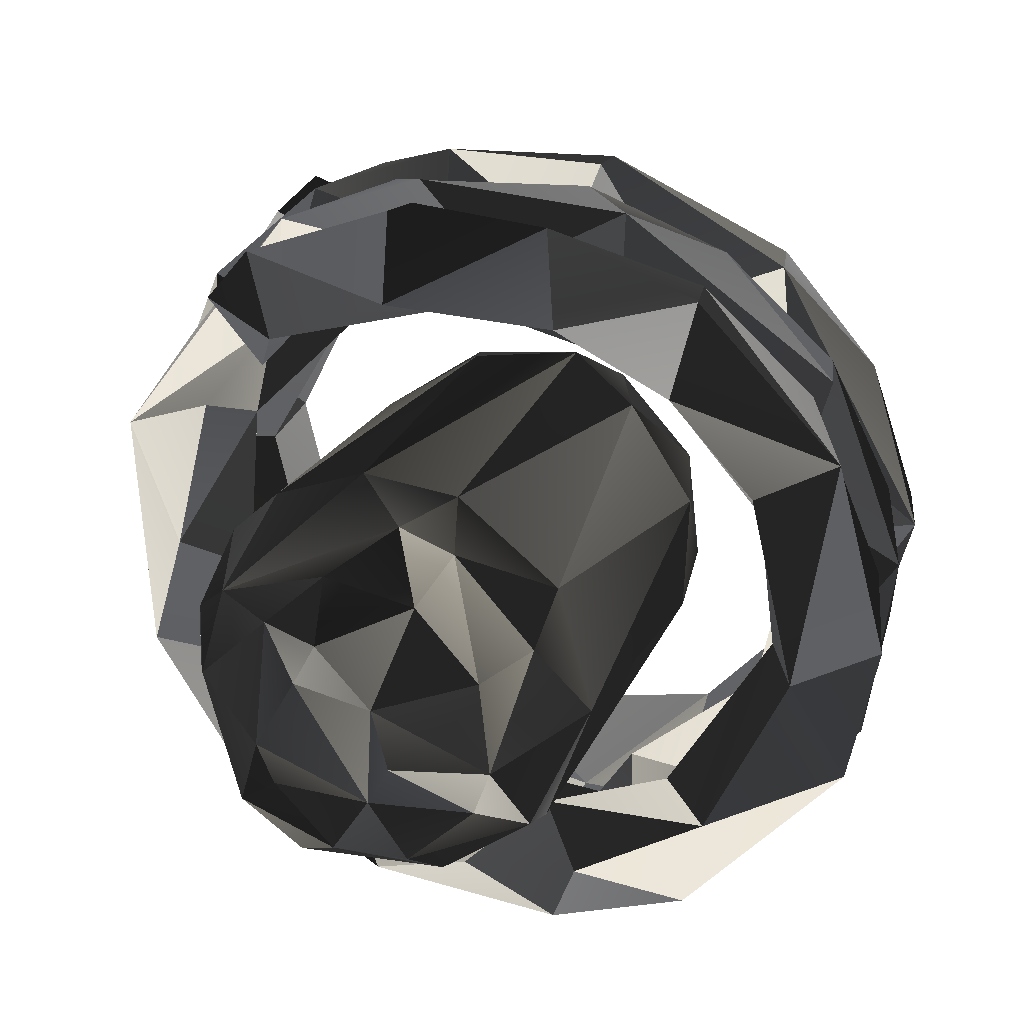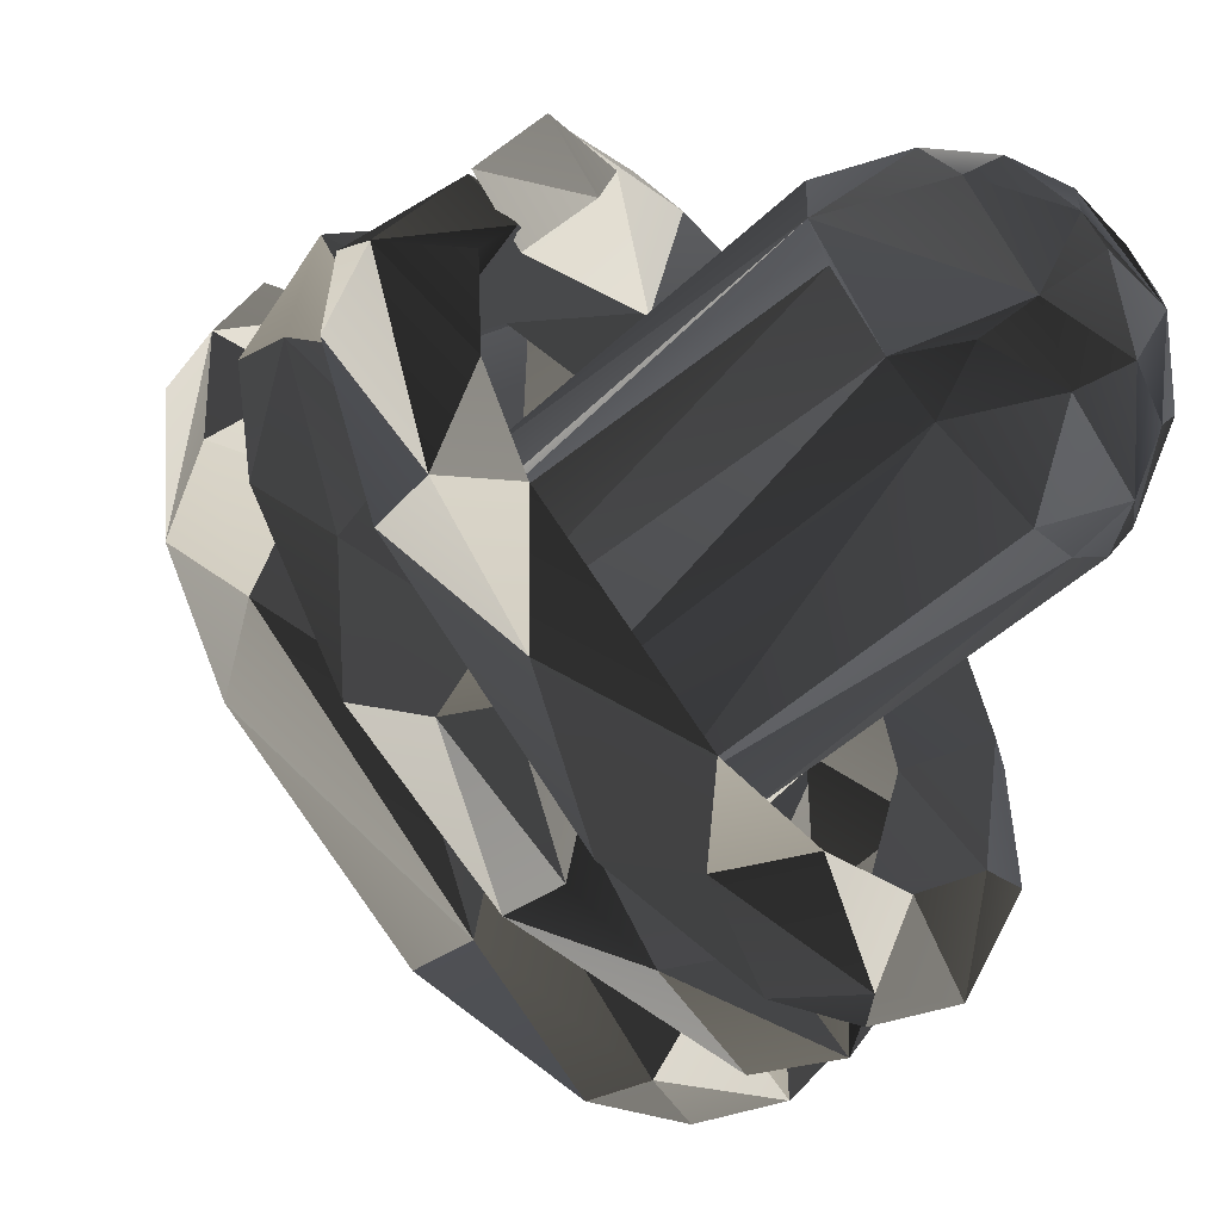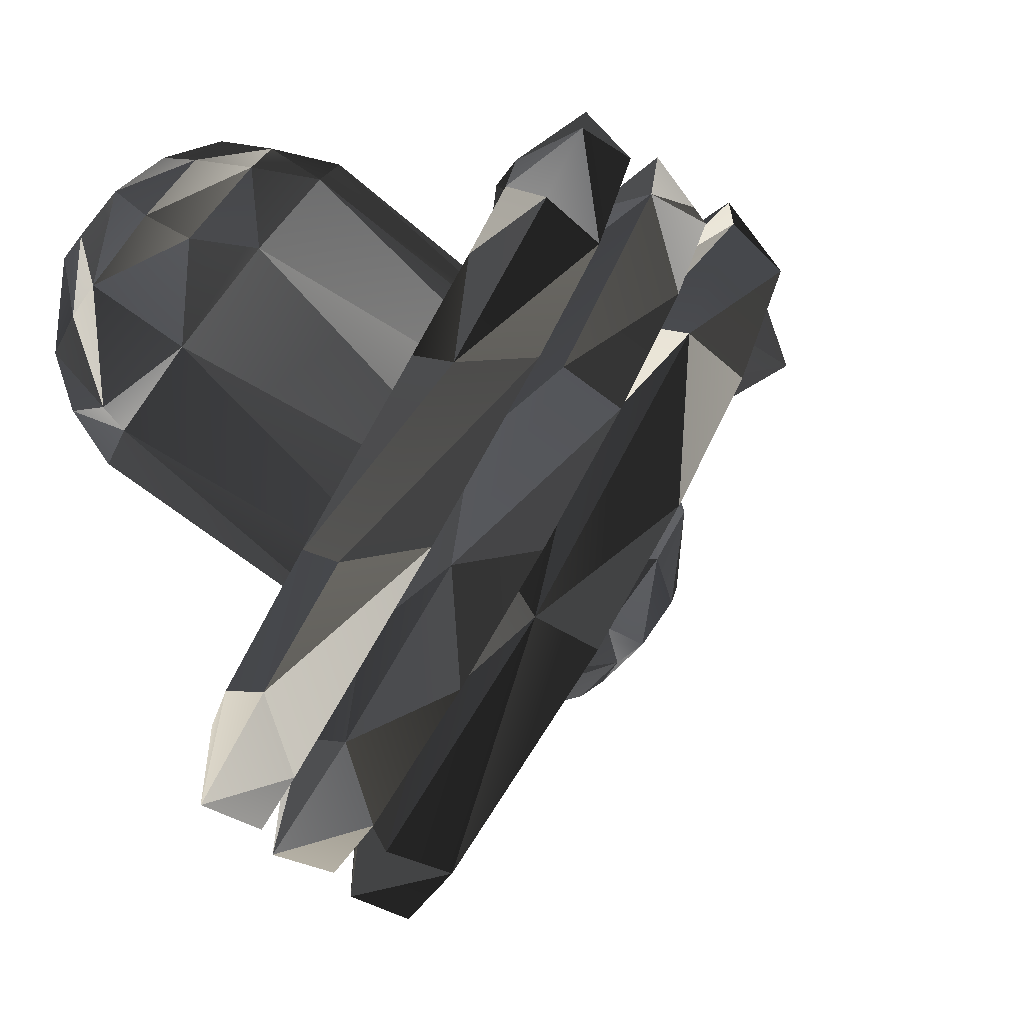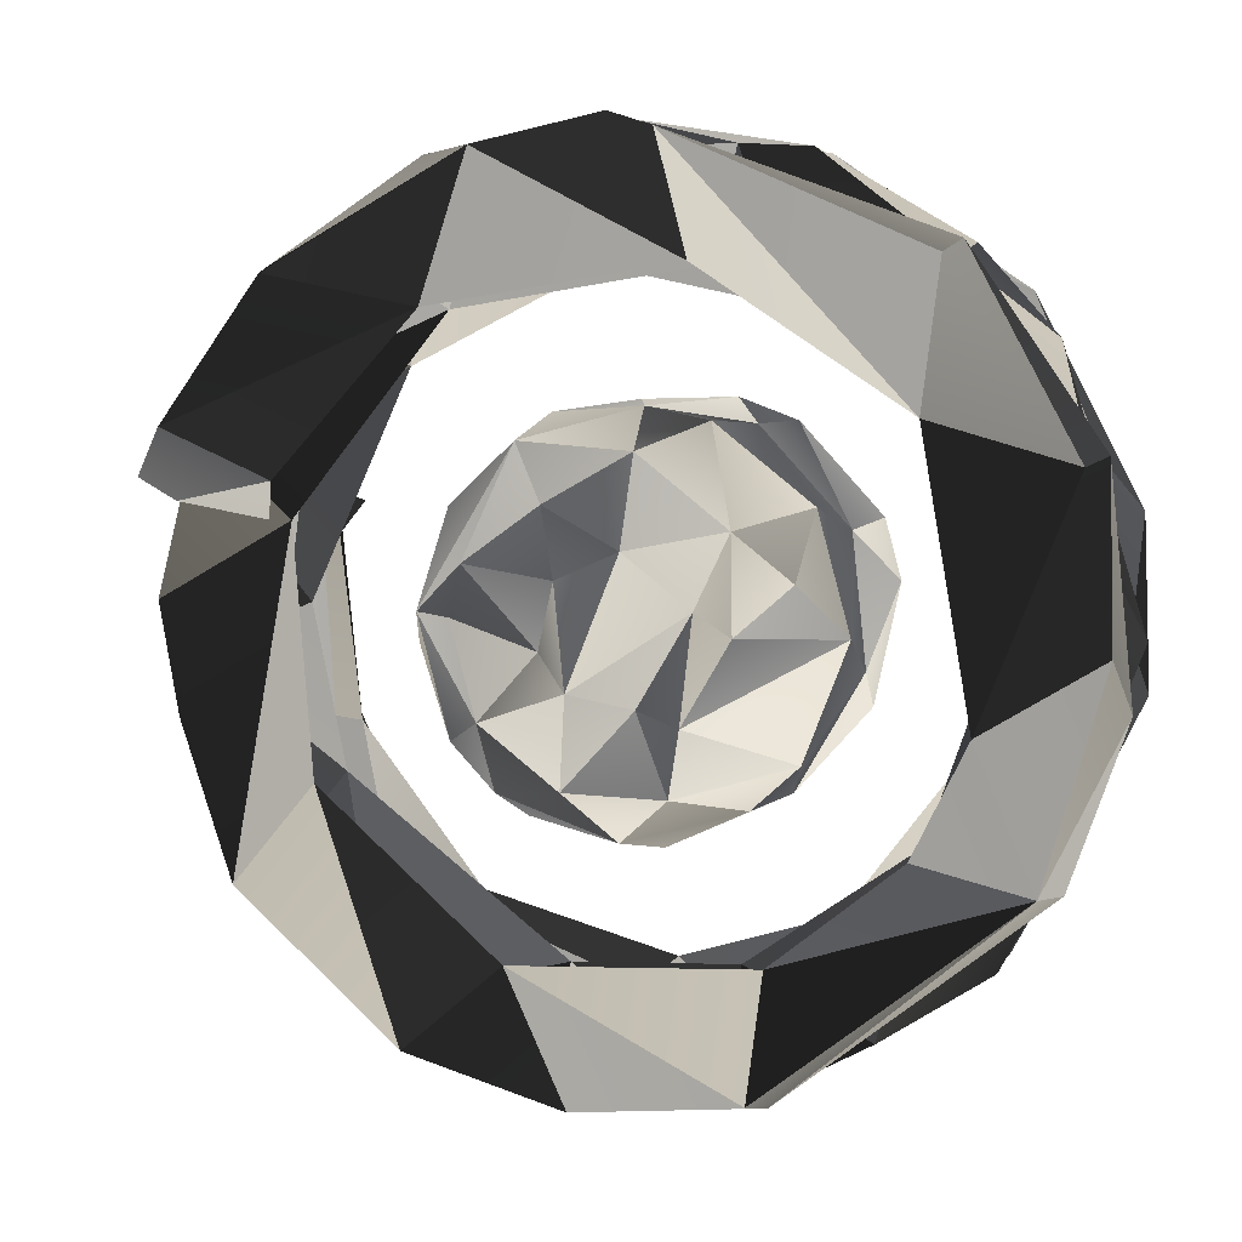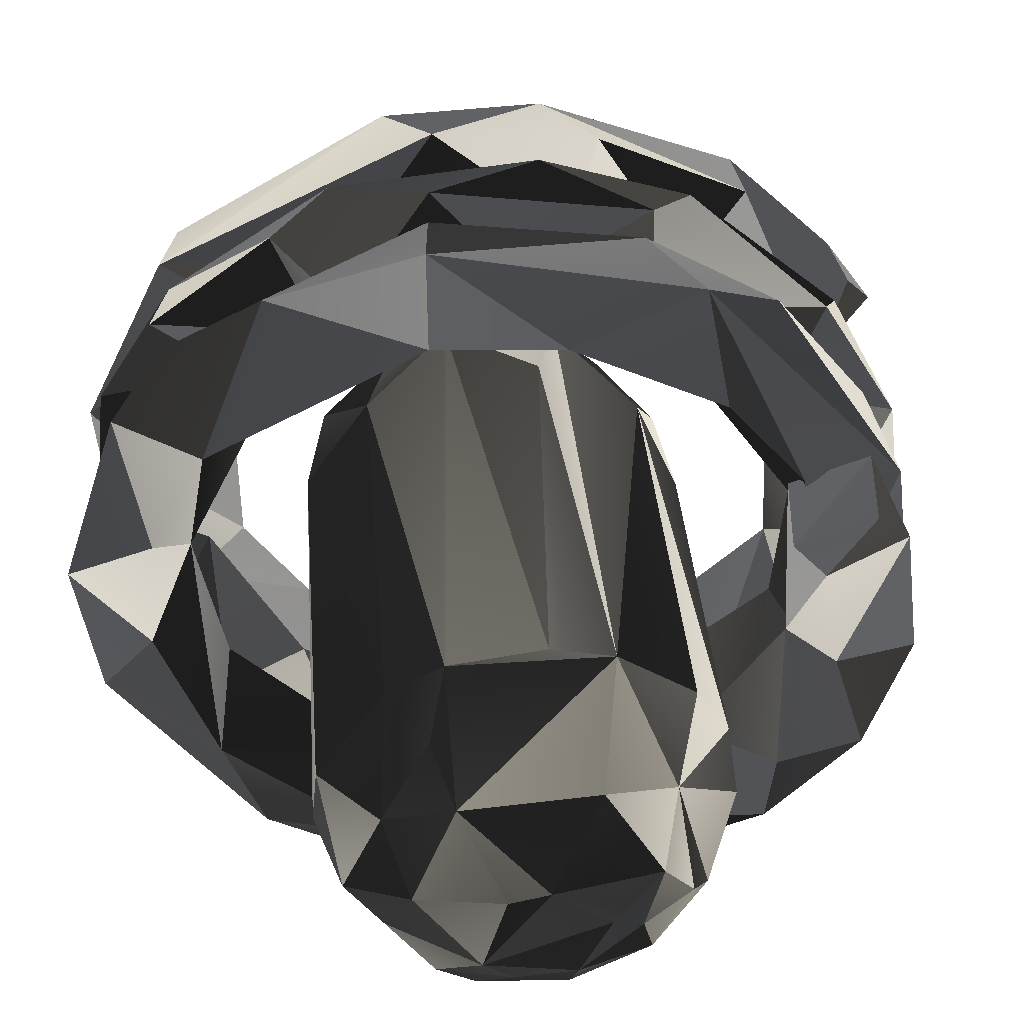
<metadata>
{"format":"obj","ext":"obj","renderer":"f3d","projection":"perspective","resolution":1024,"background":"white","views":[{"elev":60.5,"azim":-111.0,"up":"+Z"},{"elev":58.6,"azim":-158.2,"up":"+Y"},{"elev":23.3,"azim":-31.9,"up":"+Z"},{"elev":-32.3,"azim":145.0,"up":"+Y"},{"elev":80.0,"azim":-50.9,"up":"+Y"}]}
</metadata>
<code>
v  4.997 -0.6997 2.033
v  -0.1769 6.387 7.23
v  -1.021 4.397 8.349
v  3.839 2.065 -4.98
v  -3.505 9.154 1.26
v  -1.698 9.303 2.886
v  -2.322 -4.002 -1.913
v  -0.6075 -4.799 0.547
v  -7.51 1.024 5.285
v  1.882 -4.023 2.229
v  4.61 -3.511 1.23
v  -2.593 2.556 8.608
v  -2.608 -1.938 -4.213
v  -8.602 2.585 2.687
v  -8.073 5.101 0.744
v  -5.079 7.016 8.515
v  -3.659 6.277 8.951
v  -3.873 7.856 8.127
v  0.9589 2.658 -5.211
v  2.19 -4.83 -3.842
v  1.358 -5.541 -2.284
v  -1.226 -4.462 -3.563
v  5.701 1.683 -2.78
v  -0.797 8.884 4.179
v  5.506 1.723 0.1623
v  4.372 -4.234 -2.826
v  4.948 -3.922 -0.3478
v  3.127 -5.253 -0.8307
v  -4.247 3.256 9.019
v  -6.625 2.182 7.737
v  -5.215 1.012 7.547
v  -7.122 3.744 8.033
v  -5.235 4.595 9.05
v  -6.855 6.293 8.019
v  -8.911 6.302 3.775
v  -8.879 5.407 2.372
v  -8.913 3.145 3.228
v  -5.913 9.501 3.587
v  4.488 -1.915 -4.981
v  2.525 -1.329 -6.191
v  4.337 0.5041 -5.277
v  6.317 -1.143 -1.724
v  5.697 -0.5707 -3.823
v  -1.354 0.6061 -5.472
v  1.99 -3.383 -5.455
v  -1.12 -2.333 -5.54
v  0.8729 -2.029 -6.195
v  -3.498 9.489 5.966
v  -5.98 8.904 6.44
v  -0.1173 7.581 6.12
v  -8.077 7.877 3.985
v  -7.13 8.473 2.309
v  -7.241 6.421 0.2692
v  -4.839 8.552 0.5405
v  5.075 -3.484 -2.87
v  5.323 -2.303 -3.782
v  3.513 -4.484 1.106
v  -7.933 6.298 6.958
v  -8.6 4.047 6.287
v  -6.773 8.775 5.789
v  -8.202 6.934 6.189
v  -8.995 4.614 5.345
v  -3.15 4.229 9.143
v  -2.208 8.45 7.159
v  4.454 3.227 -2.34
v  6.125 -2.055 -1.019
v  2.942 -3.045 -5.391
v  3.159 -4.612 -3.646
v  6.093 -1.159 0.3839
v  1.134 -5.558 -0.1762
v  2.659 1.697 -5.778
v  0.3639 0.0191 -6.387
v  -5.101 9.437 2.134
v  -5.518 7.72 7.935
v  -0.7271 -5.175 -2.376
g pSphere1
f 1 2 3
f 4 5 6
f 7 8 9
f 10 11 12
f 13 14 15
f 16 17 18
f 5 4 19
f 20 21 22
f 23 24 25
f 26 27 28
f 29 30 31
f 32 33 34
f 35 36 37
f 24 5 38
f 39 40 41
f 23 42 43
f 44 13 15
f 45 46 47
f 48 49 18
f 24 50 25
f 49 48 38
f 51 52 36
f 44 53 54
f 52 54 53
f 45 20 46
f 55 56 42
f 57 11 10
f 8 31 9
f 34 58 59
f 60 61 49
f 62 35 37
f 30 9 31
f 29 31 12
f 17 63 64
f 23 43 41
f 4 6 65
f 66 27 55
f 1 3 11
f 38 60 49
f 60 38 51
f 39 67 40
f 39 26 67
f 38 48 24
f 48 64 24
f 13 7 14
f 20 22 46
f 59 37 9
f 7 9 14
f 61 60 51
f 61 35 62
f 50 24 64
f 3 2 64
f 68 67 26
f 68 26 28
f 66 69 27
f 42 23 69
f 59 9 30
f 59 32 34
f 21 68 28
f 70 57 10
f 54 19 44
f 71 72 19
f 5 73 38
f 54 5 19
f 10 12 31
f 8 10 31
f 33 16 34
f 74 61 34
f 43 39 41
f 56 26 39
f 38 52 51
f 73 52 38
f 2 1 25
f 69 23 25
f 63 29 12
f 3 12 11
f 8 7 75
f 10 8 70
f 17 16 33
f 63 17 33
f 71 41 40
f 23 41 4
f 40 45 47
f 72 71 40
f 17 64 18
f 48 18 64
f 75 22 21
f 70 21 28
f 36 52 53
f 44 15 53
f 24 6 5
f 24 65 6
f 49 74 18
f 49 61 74
f 35 51 36
f 35 61 51
f 11 57 27
f 69 11 27
f 44 72 46
f 44 19 72
f 20 68 21
f 67 68 20
f 73 54 52
f 54 73 5
f 7 13 22
f 7 22 75
f 13 44 46
f 13 46 22
f 56 43 42
f 56 39 43
f 29 33 32
f 33 29 63
f 19 4 71
f 41 71 4
f 30 32 59
f 32 30 29
f 55 26 56
f 26 55 27
f 64 63 3
f 12 3 63
f 75 70 8
f 21 70 75
f 69 25 1
f 69 1 11
f 2 50 64
f 25 50 2
f 24 23 65
f 65 23 4
f 67 20 45
f 67 45 40
f 72 47 46
f 40 47 72
f 34 61 58
f 62 58 61
f 36 15 14
f 15 36 53
f 70 28 57
f 57 28 27
f 66 42 69
f 42 66 55
f 9 37 14
f 14 37 36
f 16 18 74
f 16 74 34
f 58 62 59
f 59 62 37
v  6.818 -5.336 6.62
v  6.061 -3.481 4.546
v  8.259 1.423 2.262
v  6.393 -0.3637 5.94
v  1.588 -3.359 7.459
v  4.572 -2.129 5.73
v  -0.3145 -6.361 3.774
v  2.538 -6.714 7.138
v  2.851 -1.821 10.23
v  3.415 2.341 8.309
v  0.8724 -1.225 8.816
v  3.64 0.0375 6.777
v  0.2278 0.4521 -9.668
v  0.764 4.008 -8.976
v  -3.714 -0.7281 -8.647
v  -2.244 -1.019 -11.81
v  -3.001 -4.857 -7.021
v  -3.966 -4.686 6.132
v  0.3902 -3.612 6.399
v  -3.17 -5.479 3.595
v  -1.908 -7.229 6.461
v  1.889 -8.104 6.622
v  3.038 -8.8 5.456
v  4.58 -3.091 6.498
v  0.5163 8.841 -7.637
v  4.538 8.497 -5.87
v  -1.597 5.489 -9.596
v  -3.078 6.053 -6.848
v  -4.59 0.8883 -6.745
v  -0.492 5.046 -6.893
v  6.436 5.34 0.4679
v  5.912 6.795 2.408
v  4.227 8.502 -1.29
v  2.104 8.641 -3.842
v  3.633 9.842 -5.139
v  7.411 8.75 0.3961
v  8.93 6.188 1.64
v  7.662 7.941 -1.678
v  -4.561 -5.369 -3.522
v  -6.745 -3.512 -4.218
v  -6.095 -5.752 -0.4768
v  -2.866 -6.9 0.815
v  -3.237 -6.271 4.168
v  -5.241 -8.646 2.327
v  -5.155 -8.876 -0.8917
v  -7.424 -7.176 -2.463
v  -6.363 -6.54 -5.444
v  -6.938 -1.826 -8.511
v  -5.061 -1.769 -9.713
v  -0.9883 -7.39 3.763
v  1.898 -7.334 3.159
v  -1.877 -8.135 -1.224
v  2.272 -5.424 5.985
v  -3.752 -9.998 1.142
v  -4.874 -7.892 -6.629
v  -2.395 -10.67 0.2063
v  0.1222 -10.32 3.245
v  7.637 4.043 2.933
v  3.369 4.928 -6.78
v  5.075 7.31 -3.371
v  1.92 6.821 -6.411
v  9.554 2.219 5.392
v  9.819 5.216 2.58
v  8.346 7.888 -1.953
v  5.122 8.49 -6.324
v  -5.373 -7.963 2.576
v  -7.438 -7.126 2.339
v  -8.913 -5.824 -1.278
v  -4.12 -6.953 6.678
v  1.049 -5.362 8.322
v  -4.076 -4.164 -10.25
v  -5.857 -4.236 -8.909
v  -3.532 0.0945 -11.3
v  0.245 4.042 -11.42
v  6.554 5.595 -9.132
v  1.382 2.785 -11.97
v  -8.234 -2.16 -3.033
v  -5.28 -5.214 0.272
v  -5.979 -2.153 -4.652
v  -7.197 1.098 -5.817
v  -5.222 1.685 -9.443
v  -7.256 1.709 -8.53
v  -3.768 5.854 -9.245
v  -8.835 -1.531 -6.539
v  -7.054 -1.46 -7.879
v  -7.852 -5.188 -4.259
v  4.858 3.575 -7.965
v  7.205 5.797 -3.66
v  3.409 5.469 -7.596
v  8.692 3.456 -3.562
v  9.249 5.783 -6.235
v  9.169 6.895 -4.292
v  10.82 5.43 -0.8172
v  6.611 7.138 -7.509
v  6.369 1.186 4.572
v  3.766 -0.8554 7.614
v  6.105 4.593 4.888
v  9.08 3.536 4.579
v  8.104 0.3472 6.716
v  5.329 -3.984 7.804
v  -3.071 -6.721 -4.707
v  -4.944 -3.315 -6.964
v  -4.923 -6.678 -2.639
v  -6.301 -7.07 -5.955
v  -3.264 3.536 -10.47
v  -4.642 -0.7512 -7.271
v  -0.6866 3.913 -8.175
v  -0.1074 4.137 -10.78
v  7.76 7.136 -5.051
v  4.057 6.618 -8.746
v  1.342 5.173 -6.813
v  3.416 -4.193 8.951
v  -1.647 -7.916 6.378
v  -0.0598 -4.644 9.514
v  6.06 0.5914 8.377
v  5.9 4.082 4.56
v  7.203 4.808 -2.377
v  9.691 6.122 -1.743
v  10.65 3.148 2.485
v  6.665 0.1691 8.425
v  8.065 3.572 6.576
v  8.614 4.666 -0.8729
v  9.497 1.986 2.973
v  9.808 0.8048 0.4068
v  8.154 -1.183 7.24
v  5.829 -4.525 7.857
v  -7.171 -4.725 1.689
v  -0.4188 -8.581 5.276
v  -3.113 -9.333 2.472
v  -3.969 -2.024 -7.056
v  6.749 6.499 -0.6187
v  5.176 1.521 9.61
v  7.591 4.889 5.764
v  6.576 4.924 7.761
v  4.466 5.09 6.769
v  -1.244 5.394 -10.24
v  2.005 7.488 -8.822
v  -5.434 3.712 -6.862
v  11.6 4.182 -1.816
v  12.14 1.795 1.3
v  11.35 2.937 2.417
v  11.7 1.644 3.025
v  4.046 6.674 -3.598
v  -1.528 -3.353 7.952
v  10.04 0.0917 4.931
v  11.51 0.1611 1.374
v  9.306 0.5026 1.322
v  -6.12 -1.121 -6.438
v  4.479 5.372 5.691
v  -3.111 -7.752 1.233
v  6.17 6.179 6.894
g pHelix1
f 76 77 78
f 79 78 77
f 80 81 82
f 83 82 81
f 84 85 86
f 87 86 85
f 88 89 90
f 91 88 92
f 93 94 95
f 96 95 94
f 97 98 76
f 77 99 79
f 100 101 102
f 103 104 105
f 106 107 108
f 105 109 103
f 109 110 100
f 111 112 113
f 114 115 116
f 117 116 118
f 119 118 116
f 120 119 121
f 122 121 123
f 114 122 124
f 125 126 127
f 126 125 128
f 129 130 131
f 132 97 129
f 78 79 133
f 134 135 136
f 133 137 138
f 135 139 140
f 141 142 143
f 144 96 145
f 146 147 148
f 149 150 151
f 152 153 154
f 104 155 152
f 156 157 158
f 159 160 161
f 162 163 164
f 163 162 165
f 166 167 168
f 150 149 169
f 170 171 172
f 172 106 170
f 173 170 106
f 81 174 175
f 176 177 178
f 90 92 88
f 147 146 130
f 130 129 179
f 180 181 182
f 183 182 181
f 140 184 185
f 185 134 186
f 187 175 174
f 83 187 188
f 145 189 144
f 190 87 191
f 134 185 184
f 192 193 194
f 174 195 187
f 112 111 196
f 168 197 198
f 197 165 199
f 76 200 201
f 194 138 137
f 95 202 93
f 153 152 202
f 161 143 159
f 143 161 141
f 82 83 203
f 117 204 120
f 106 113 112
f 105 102 101
f 115 123 121
f 181 180 123
f 124 205 114
f 181 124 183
f 206 192 78
f 194 78 192
f 207 190 208
f 84 145 190
f 88 151 150
f 166 165 162
f 102 105 104
f 154 161 160
f 208 209 207
f 210 191 87
f 77 76 98
f 131 127 126
f 82 118 80
f 171 187 195
f 148 90 89
f 164 169 149
f 177 176 92
f 127 131 130
f 183 211 212
f 180 183 124
f 87 190 145
f 94 145 96
f 100 103 109
f 213 158 157
f 168 214 166
f 215 216 217
f 108 218 106
f 113 106 218
f 144 93 202
f 219 144 189
f 108 111 110
f 111 108 107
f 90 148 147
f 179 178 177
f 153 141 161
f 161 154 153
f 138 194 193
f 184 140 139
f 99 201 200
f 97 128 125
f 200 76 220
f 78 220 76
f 178 179 129
f 125 129 97
f 186 212 211
f 140 136 135
f 116 117 114
f 120 114 117
f 119 120 204
f 188 203 83
f 89 88 162
f 150 162 88
f 197 168 167
f 169 164 163
f 172 196 111
f 196 172 171
f 113 110 111
f 101 100 110
f 116 121 119
f 121 116 115
f 199 198 197
f 221 198 222
f 152 159 143
f 159 152 155
f 212 185 183
f 186 183 185
f 200 79 99
f 137 133 79
f 130 92 176
f 92 130 146
f 91 148 149
f 89 149 148
f 165 166 214
f 215 199 165
f 187 80 118
f 118 188 187
f 158 102 156
f 104 156 102
f 115 114 205
f 123 223 181
f 128 77 126
f 98 126 77
f 86 87 94
f 145 94 87
f 109 105 218
f 101 218 105
f 123 124 122
f 124 123 180
f 191 208 190
f 208 191 224
f 202 143 142
f 143 202 152
f 135 134 192
f 184 192 134
f 212 186 136
f 134 136 186
f 191 210 224
f 85 207 209
f 76 201 97
f 128 97 201
f 171 170 81
f 174 81 170
f 152 154 104
f 160 104 154
f 196 174 173
f 170 173 174
f 149 151 91
f 88 91 151
f 129 131 132
f 126 132 131
f 118 82 117
f 204 117 82
f 169 166 150
f 162 150 166
f 110 113 101
f 218 101 113
f 102 158 100
f 103 100 158
f 193 139 138
f 206 138 139
f 96 144 142
f 202 142 144
f 203 188 119
f 118 119 188
f 138 206 133
f 78 133 206
f 158 213 103
f 104 103 213
f 129 225 178
f 176 178 225
f 217 221 215
f 199 215 221
f 190 207 84
f 85 84 207
f 147 177 90
f 92 90 177
f 110 109 108
f 218 108 109
f 187 171 80
f 81 80 171
f 142 141 96
f 95 96 141
f 121 122 120
f 114 120 122
f 208 224 226
f 226 224 210
f 202 95 153
f 141 153 95
f 221 217 198
f 198 217 216
f 144 219 93
f 94 93 219
f 211 182 186
f 183 186 182
f 181 223 205
f 124 181 205
f 130 179 147
f 177 147 179
f 166 169 167
f 163 167 169
f 174 196 195
f 171 195 196
f 225 127 176
f 130 176 127
f 185 212 140
f 136 140 212
f 220 137 200
f 79 200 137
f 160 159 157
f 155 157 159
f 145 84 189
f 86 189 84
f 149 89 164
f 162 164 89
f 167 163 197
f 165 197 163
f 148 91 146
f 92 146 91
f 157 156 160
f 104 160 156
f 139 193 184
f 192 184 193
f 196 173 112
f 106 112 173
f 97 132 98
f 126 98 132
f 187 83 175
f 81 175 83
f 119 204 203
f 82 203 204
f 137 220 194
f 78 194 220
f 216 215 214
f 165 214 215
f 183 180 211
f 182 211 180
f 139 135 206
f 192 206 135
f 129 125 225
f 127 225 125
f 201 99 128
f 77 128 99
f 111 107 172
f 106 172 107
f 221 222 199
f 198 199 222
f 157 155 213
f 104 213 155
f 189 86 219
f 94 219 86
f 123 115 223
f 205 223 115
f 208 226 209
f 210 209 226
f 209 210 85
f 87 85 210
f 214 168 216
f 198 216 168

</code>
